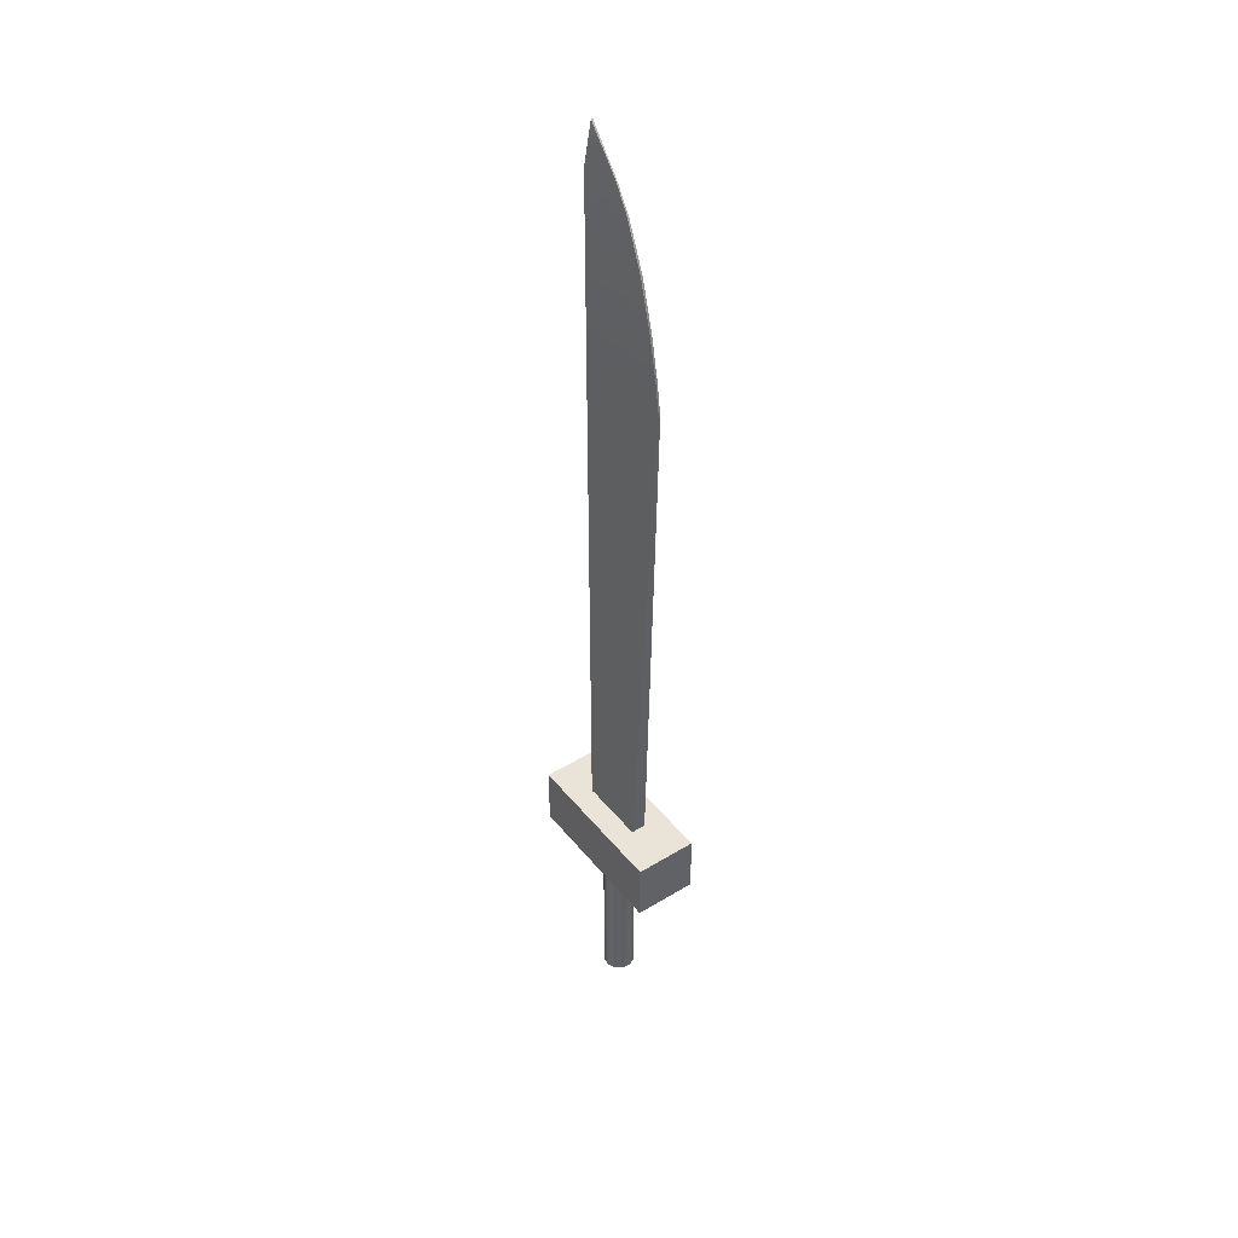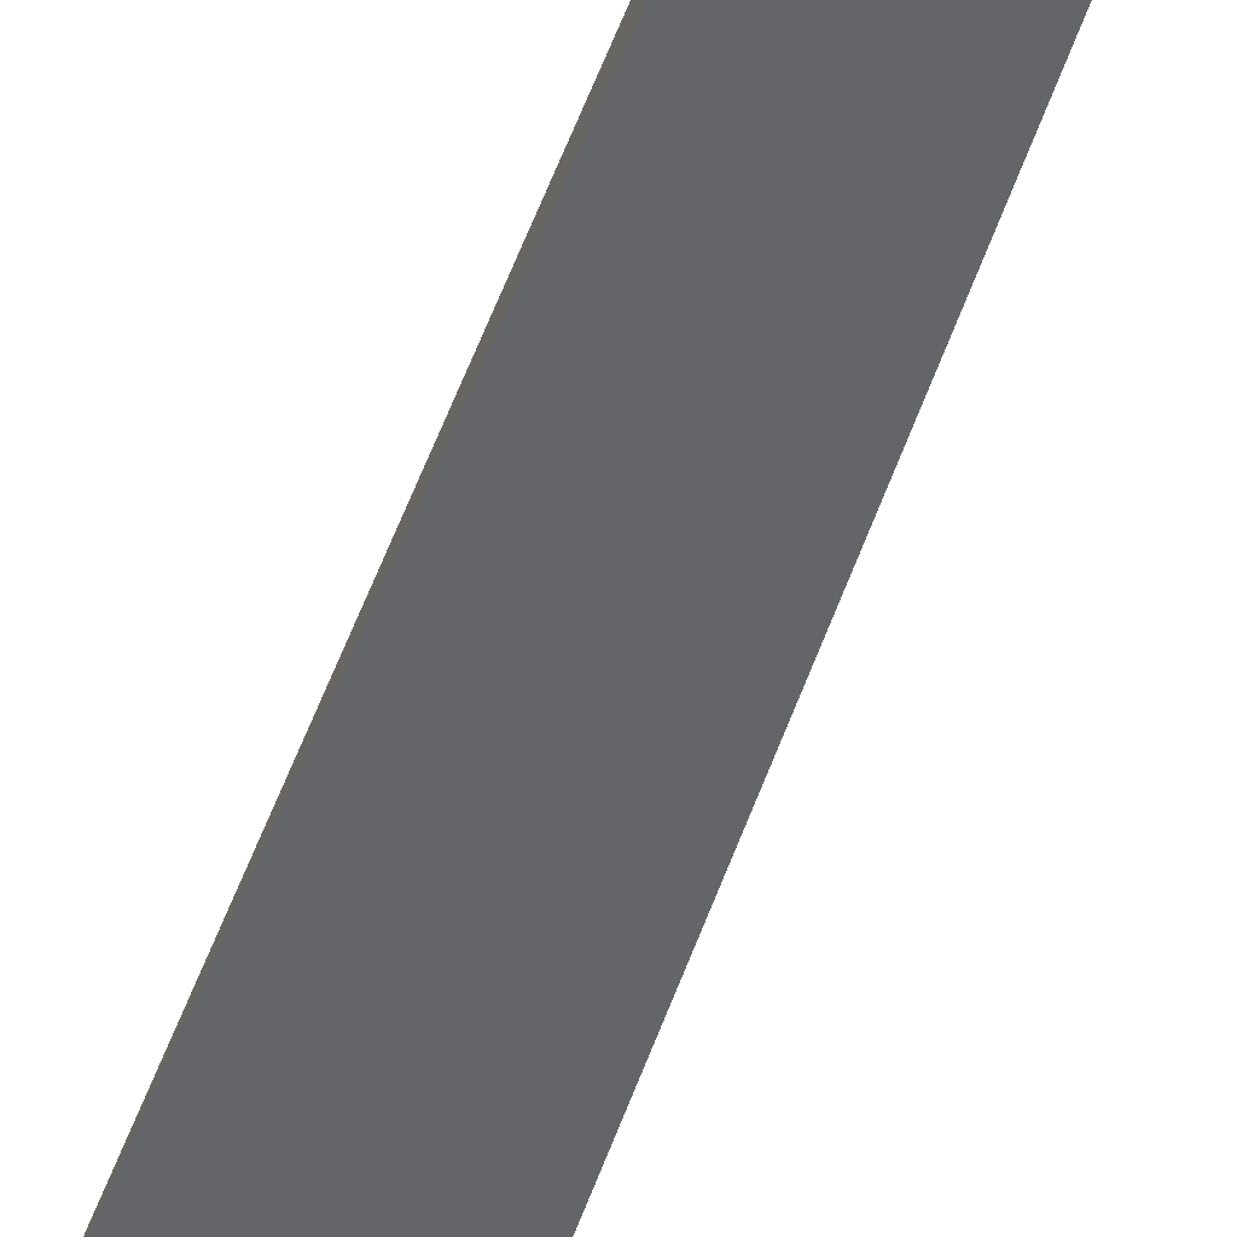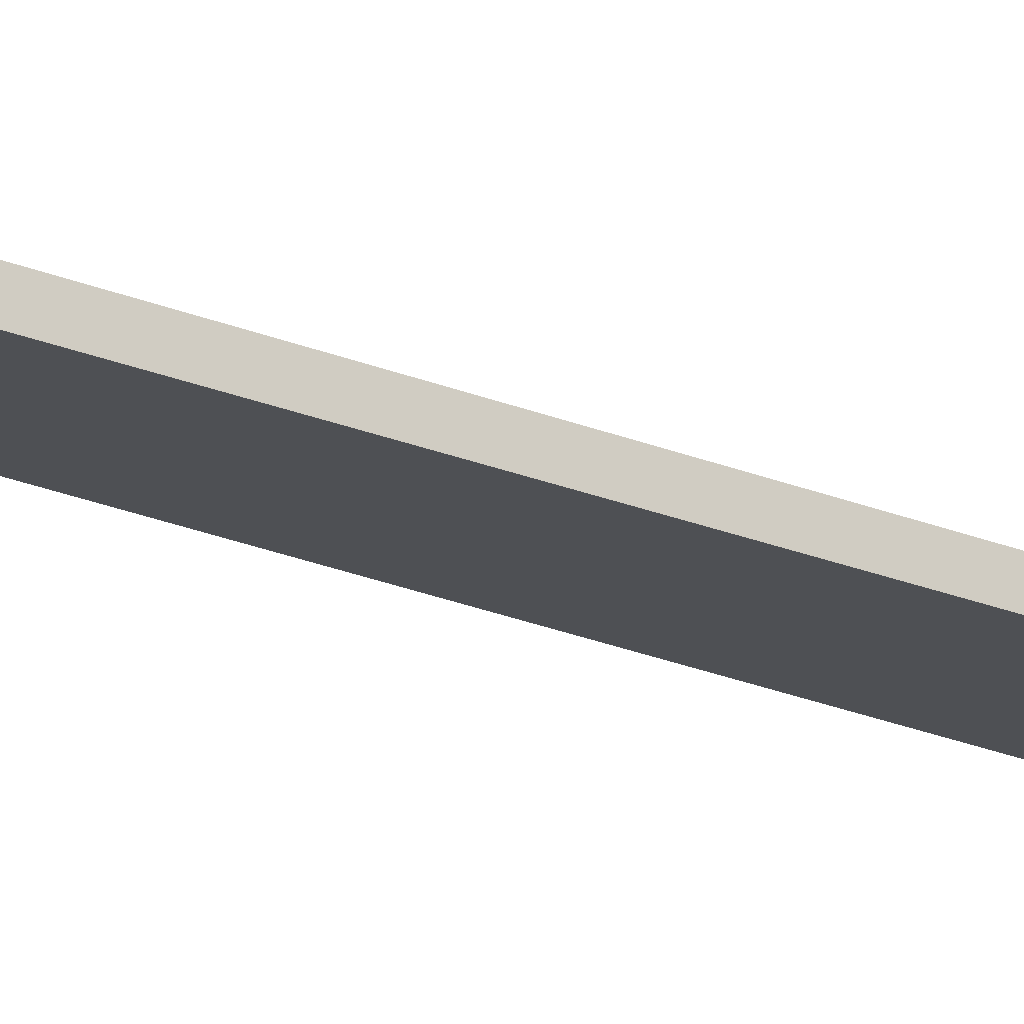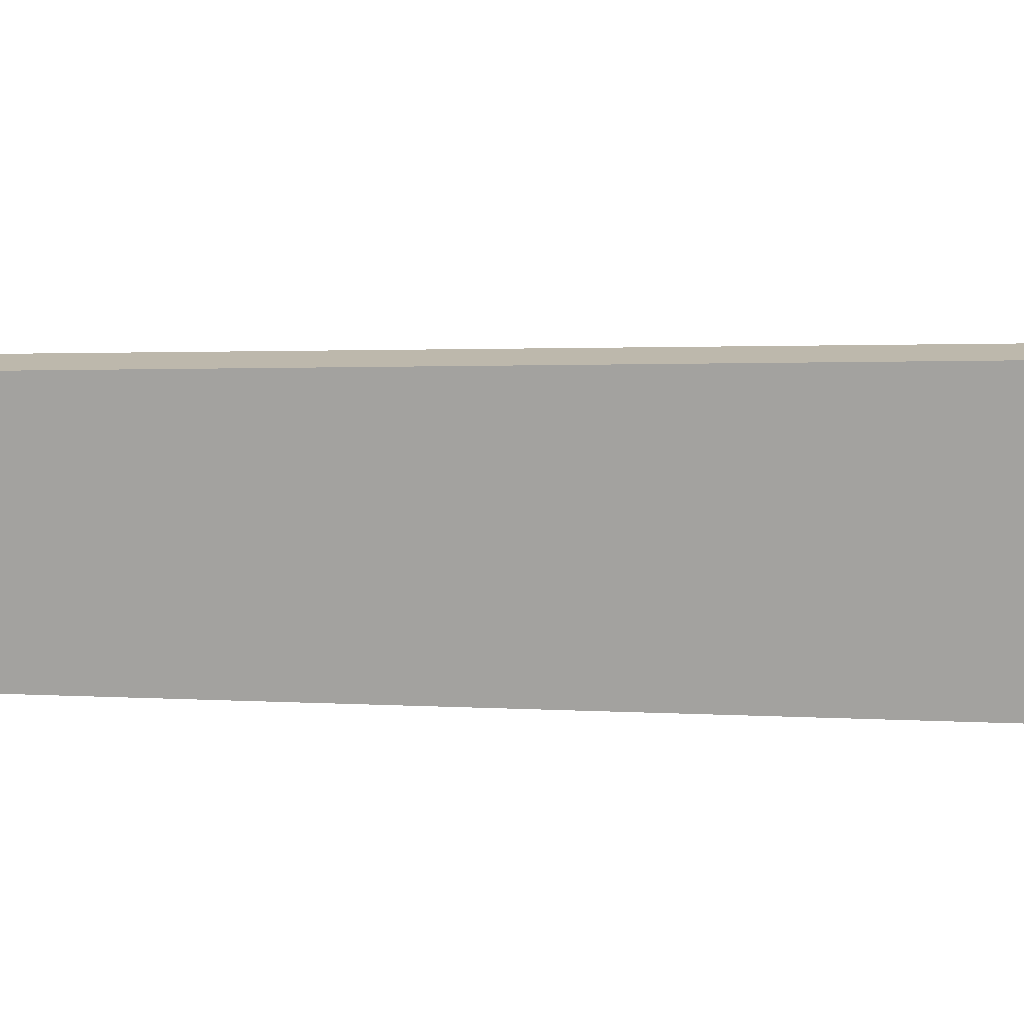
<metadata>
{"format":"obj","ext":"obj","renderer":"f3d","projection":"perspective","resolution":1024,"background":"white","views":[{"elev":43.5,"azim":-125.8,"up":"+Y"},{"elev":-51.4,"azim":-17.5,"up":"+Z"},{"elev":-20.8,"azim":52.2,"up":"+Z"},{"elev":-75.2,"azim":90.6,"up":"+Z"}]}
</metadata>
<code>
g default
v -0.09998 0.6474 0.025
v 0.1132 0.6474 0.025
v -0.1793 2.438 0.002756
v 0.1132 3.17 0.002756
v -0.1793 2.438 -0.002756
v 0.1132 3.17 -0.002756
v -0.09998 0.6474 -0.025
v 0.1132 0.6474 -0.025
v -0.1652 2.537 0.002756
v -0.1646 2.538 -0.002756
v 0.1132 2.521 0.025
v 0.1132 2.522 -0.025
v 0.1132 2.676 -0.025
v -0.1393 2.668 0.002756
v -0.1376 2.672 -0.002756
v 0.1132 2.672 0.025
v 0.1132 2.829 -0.025
v -0.09845 2.822 0.002756
v -0.09529 2.83 -0.002756
v 0.1132 2.821 0.025
v 0.1132 2.973 -0.025
v -0.03905 2.967 0.002756
v -0.03452 2.978 -0.002756
v 0.1132 2.962 0.025
v 0.1132 3.043 -0.025
v 0.007707 3.041 0.002756
v 0.01305 3.054 -0.002756
v 0.1132 3.029 0.025
v -0.25 0.55 0.1
v 0.25 0.55 0.1
v -0.25 0.75 0.1
v 0.25 0.75 0.1
v -0.25 0.75 -0.1
v 0.25 0.75 -0.1
v -0.25 0.55 -0.1
v 0.25 0.55 -0.1
v 0.04755 -0.009106 -0.01545
v 0.04045 -0.009106 -0.02939
v 0.02939 -0.009106 -0.04045
v 0.01545 -0.009106 -0.04755
v 0 -0.009106 -0.05
v -0.01545 -0.009106 -0.04755
v -0.02939 -0.009106 -0.04045
v -0.04045 -0.009106 -0.02939
v -0.04755 -0.009106 -0.01545
v -0.05 -0.009106 0
v -0.04755 -0.009106 0.01545
v -0.04045 -0.009106 0.02939
v -0.02939 -0.009106 0.04045
v -0.01545 -0.009106 0.04755
v -0 -0.009106 0.05
v 0.01545 -0.009106 0.04755
v 0.02939 -0.009106 0.04045
v 0.04045 -0.009106 0.02939
v 0.04755 -0.009106 0.01545
v 0.05 -0.009106 0
v 0.04755 0.63 -0.01545
v 0.04045 0.63 -0.02939
v 0.02939 0.63 -0.04045
v 0.01545 0.63 -0.04755
v 0 0.63 -0.05
v -0.01545 0.63 -0.04755
v -0.02939 0.63 -0.04045
v -0.04045 0.63 -0.02939
v -0.04755 0.63 -0.01545
v -0.05 0.63 0
v -0.04755 0.63 0.01545
v -0.04045 0.63 0.02939
v -0.02939 0.63 0.04045
v -0.01545 0.63 0.04755
v -0 0.63 0.05
v 0.01545 0.63 0.04755
v 0.02939 0.63 0.04045
v 0.04045 0.63 0.02939
v 0.04755 0.63 0.01545
v 0.05 0.63 0
v 0 -0.009106 0
v 0 0.63 0
g pCube3
f 1 2 11 9 3
f 3 9 10 5
f 5 10 12 8 7
f 7 8 2 1
f 2 8 12 11
f 7 1 3 5
f 9 11 16 14
f 10 9 14 15
f 12 10 15 13
f 11 12 13 16
f 14 16 20 18
f 15 14 18 19
f 13 15 19 17
f 16 13 17 20
f 18 20 24 22
f 19 18 22 23
f 17 19 23 21
f 20 17 21 24
f 22 24 28 26
f 23 22 26 27
f 21 23 27 25
f 24 21 25 28
f 26 28 4
f 27 26 4 6
f 25 27 6
f 28 25 6 4
f 29 30 32 31
f 31 32 34 33
f 33 34 36 35
f 35 36 30 29
f 30 36 34 32
f 35 29 31 33
f 37 38 58 57
f 38 39 59 58
f 39 40 60 59
f 40 41 61 60
f 41 42 62 61
f 42 43 63 62
f 43 44 64 63
f 44 45 65 64
f 45 46 66 65
f 46 47 67 66
f 47 48 68 67
f 48 49 69 68
f 49 50 70 69
f 50 51 71 70
f 51 52 72 71
f 52 53 73 72
f 53 54 74 73
f 54 55 75 74
f 55 56 76 75
f 56 37 57 76
f 38 37 77
f 39 38 77
f 40 39 77
f 41 40 77
f 42 41 77
f 43 42 77
f 44 43 77
f 45 44 77
f 46 45 77
f 47 46 77
f 48 47 77
f 49 48 77
f 50 49 77
f 51 50 77
f 52 51 77
f 53 52 77
f 54 53 77
f 55 54 77
f 56 55 77
f 37 56 77
f 57 58 78
f 58 59 78
f 59 60 78
f 60 61 78
f 61 62 78
f 62 63 78
f 63 64 78
f 64 65 78
f 65 66 78
f 66 67 78
f 67 68 78
f 68 69 78
f 69 70 78
f 70 71 78
f 71 72 78
f 72 73 78
f 73 74 78
f 74 75 78
f 75 76 78
f 76 57 78

</code>
